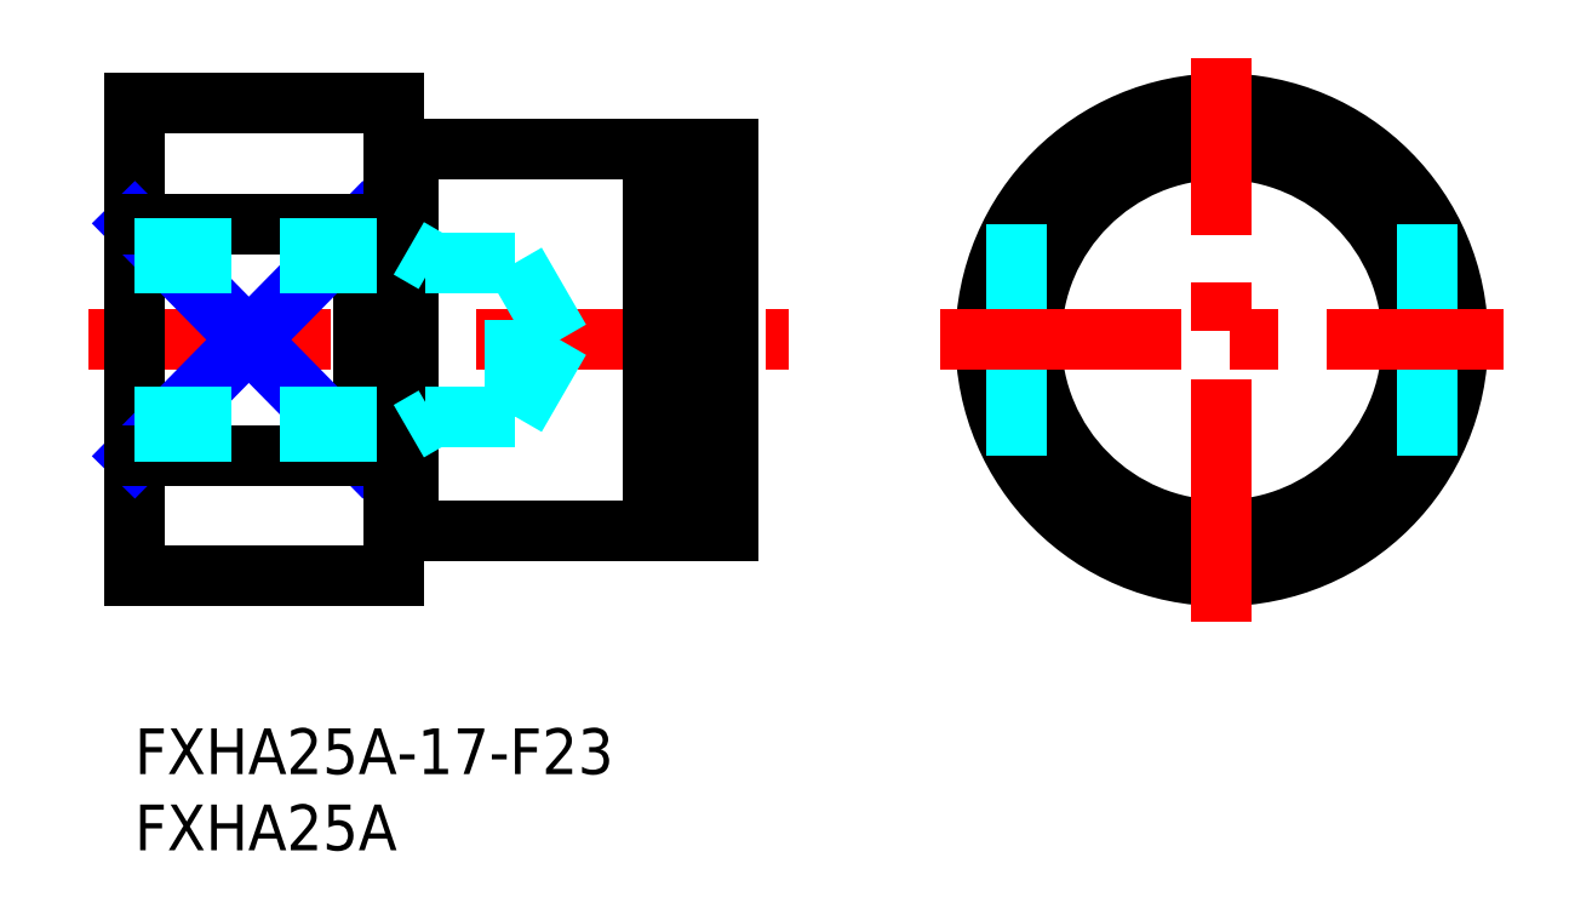
<metadata>
{"format":"dxf","ext":"dxf","renderer":"ezdxf+matplotlib","layout":"modelspace","background":"white","min_lineweight":24,"dpi":150}
</metadata>
<code>
0
SECTION
2
ENTITIES
0
INSERT
8
MSM_CONTINUOUS
2
*U6
10
0
20
0
30
0
0
INSERT
8
MSM_CONTINUOUS
2
*U7
10
0
20
0
30
0
0
LINE
8
MSM_CONTINUOUS
10
18
20
38
30
0
11
34
21
38
31
0
0
LINE
8
MSM_CENTER
10
-3
20
25.5
30
0
11
42.98
21
25.5
31
0
0
LINE
8
MSM_CONTINUOUS
10
15
20
33.12
30
0
11
15
21
17.88
31
0
0
LINE
8
MSM_CONTINUOUS
10
0
20
41
30
0
11
0
21
10
31
0
0
LINE
8
MSM_NARROW
10
0
20
33.12
30
0
11
15
21
17.88
31
0
0
LINE
8
MSM_NARROW
10
0
20
17.88
30
0
11
15
21
33.12
31
0
0
LINE
8
MSM_CONTINUOUS
10
0
20
33.12
30
0
11
15
21
33.12
31
0
0
LINE
8
MSM_CONTINUOUS
10
0
20
41
30
0
11
17
21
41
31
0
0
LINE
8
MSM_CONTINUOUS
10
17
20
41
30
0
11
17
21
10
31
0
0
CIRCLE
8
MSM_CONTINUOUS
10
71.37
20
25.5
30
0
40
12.5
0
CIRCLE
8
MSM_CONTINUOUS
10
71.37
20
25.5
30
0
40
15.5
0
LINE
8
MSM_CONTINUOUS
10
39
20
38
30
0
11
39
21
13
31
0
0
LINE
8
MSM_DASHED
10
57.87
20
33.12
30
0
11
57.87
21
17.88
31
0
0
LINE
8
MSM_DASHED
10
84.87
20
33.12
30
0
11
84.87
21
17.88
31
0
0
LINE
8
MSM_CENTER
10
71.37
20
7
30
0
11
71.37
21
44
31
0
0
LINE
8
MSM_CENTER
10
52.87
20
25.5
30
0
11
89.87
21
25.5
31
0
0
LINE
8
MSM_CONTINUOUS
10
35.35
20
38
30
0
11
39
21
38
31
0
0
LINE
8
MSM_CONTINUOUS
10
34
20
38
30
0
11
34
21
13
31
0
0
LINE
8
MSM_CONTINUOUS
10
35.35
20
38
30
0
11
35.35
21
13
31
0
0
LINE
8
MSM_CONTINUOUS
10
34
20
37.45
30
0
11
35.35
21
37.45
31
0
0
LINE
8
MSM_CONTINUOUS
10
34
20
13.55
30
0
11
35.35
21
13.55
31
0
0
LINE
8
MSM_CONTINUOUS
10
35.35
20
13
30
0
11
39
21
13
31
0
0
LINE
8
MSM_CONTINUOUS
10
0
20
10
30
0
11
17
21
10
31
0
0
LINE
8
MSM_CONTINUOUS
10
0
20
17.88
30
0
11
15
21
17.88
31
0
0
LINE
8
MSM_CONTINUOUS
10
18
20
13
30
0
11
34
21
13
31
0
0
LINE
8
MSM_CONTINUOUS
10
18
20
38
30
0
11
18
21
13
31
0
0
LINE
8
MSM_CONTINUOUS
10
17
20
37.9
30
0
11
18
21
37.9
31
0
0
LINE
8
MSM_CONTINUOUS
10
17
20
13.1
30
0
11
18
21
13.1
31
0
0
LINE
8
MSM_DASHED
10
0
20
30.55
30
0
11
25
21
30.55
31
0
0
LINE
8
MSM_DASHED
10
18
20
31.5
30
0
11
19.64
21
30.55
31
0
0
LINE
8
MSM_DASHED
10
1.8e-15
20
31.5
30
0
11
18
21
31.5
31
0
0
LINE
8
MSM_DASHED
10
25
20
20.45
30
0
11
25
21
30.55
31
0
0
LINE
8
MSM_DASHED
10
25
20
30.55
30
0
11
27.92
21
25.5
31
0
0
LINE
8
MSM_DASHED
10
0
20
20.45
30
0
11
25
21
20.45
31
0
0
LINE
8
MSM_DASHED
10
25
20
20.45
30
0
11
27.92
21
25.5
31
0
0
LINE
8
MSM_DASHED
10
18
20
19.5
30
0
11
19.64
21
20.45
31
0
0
LINE
8
MSM_DASHED
10
1.8e-15
20
19.5
30
0
11
18
21
19.5
31
0
0
ENDSEC
0
EOF

</code>
